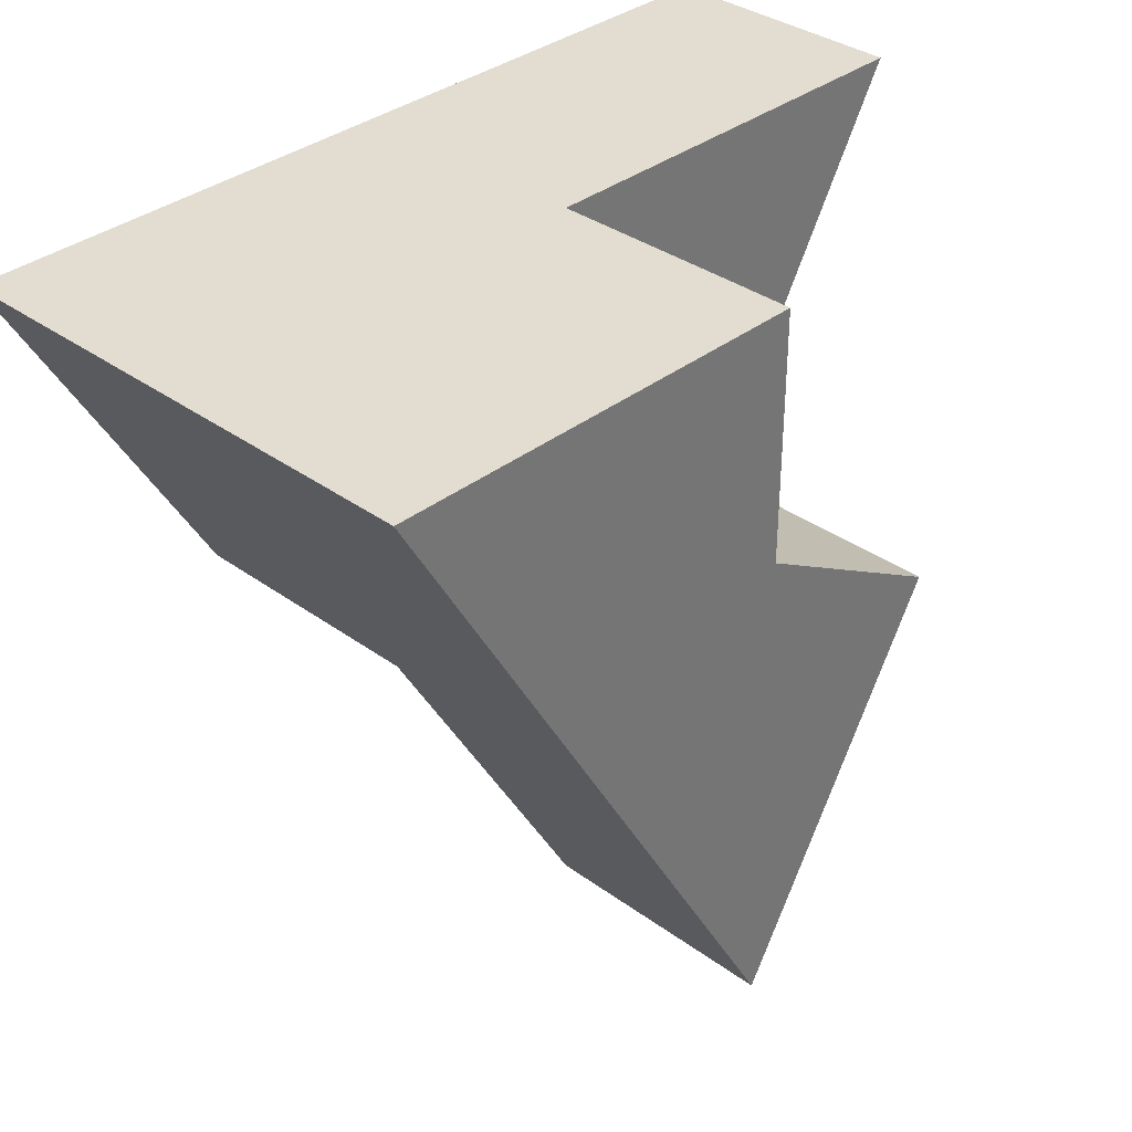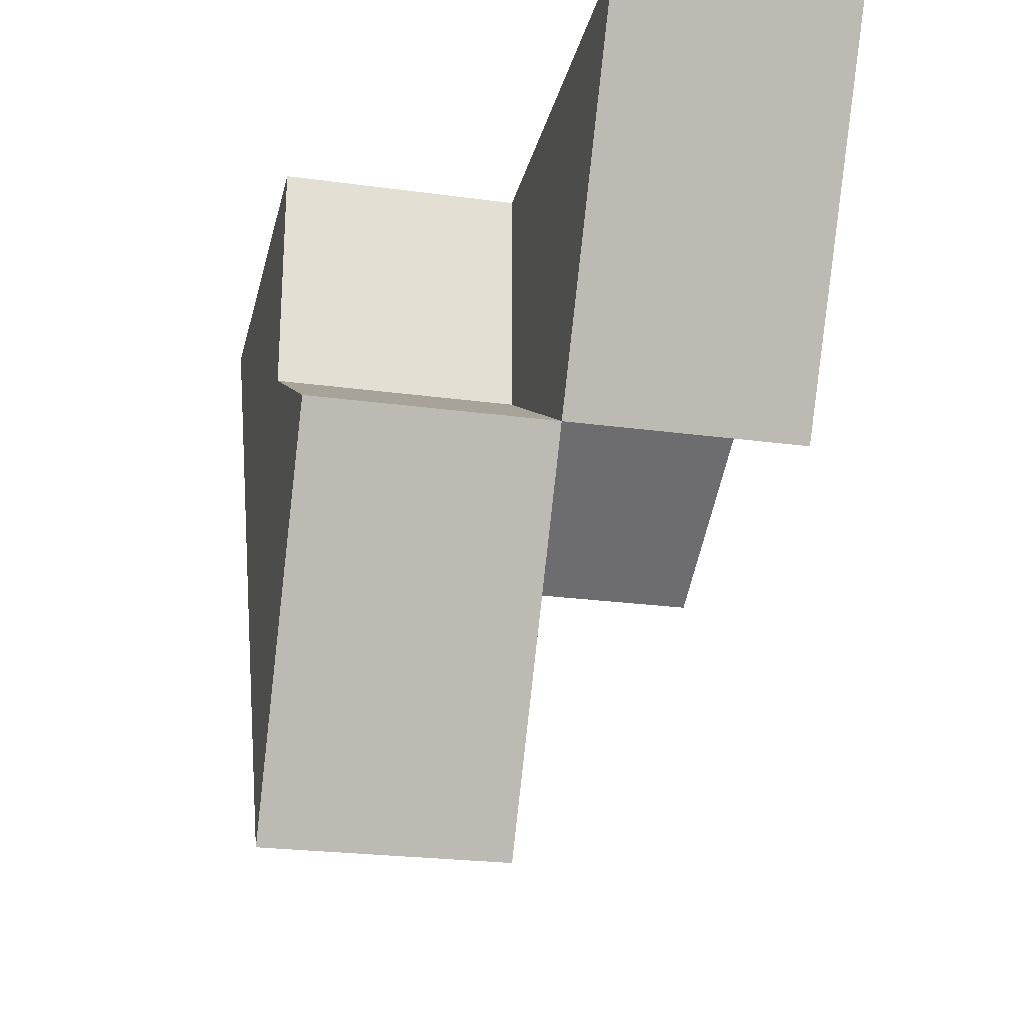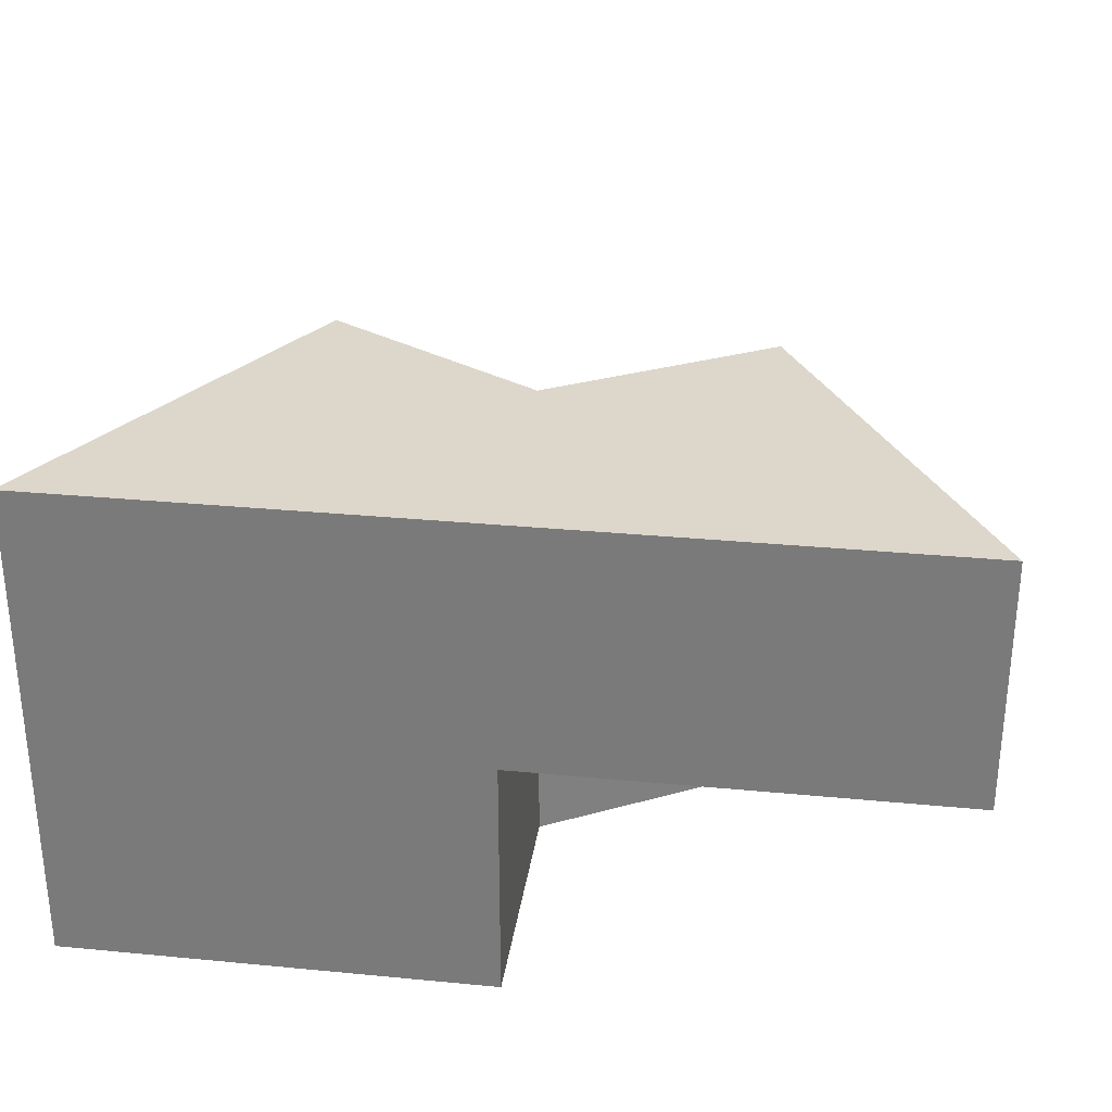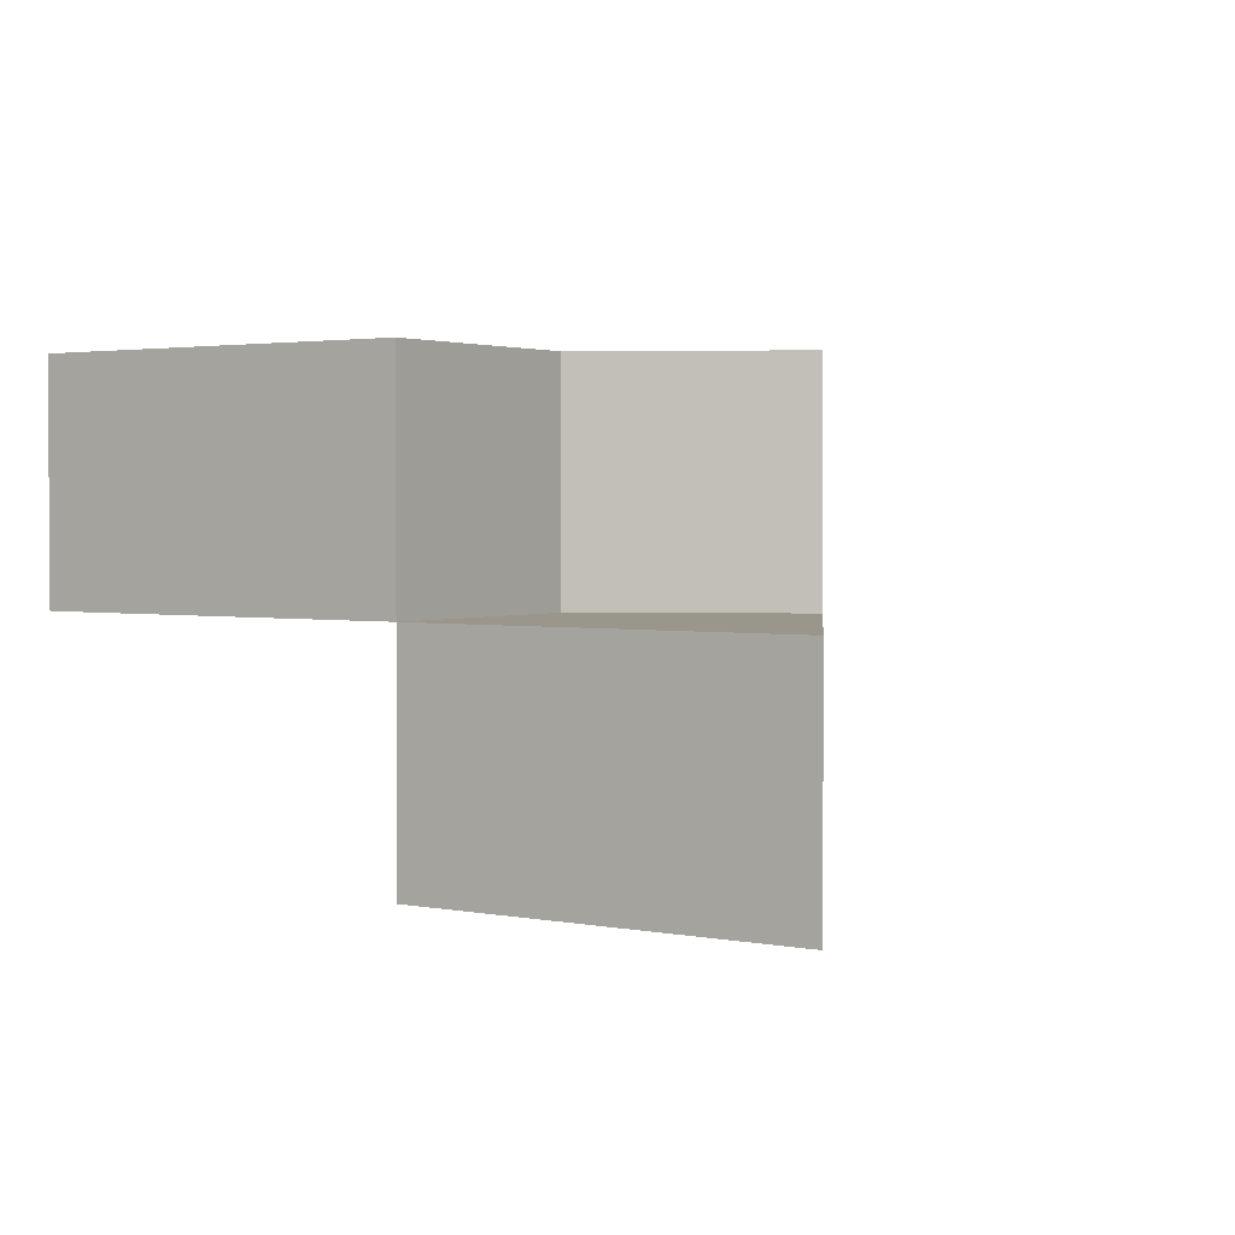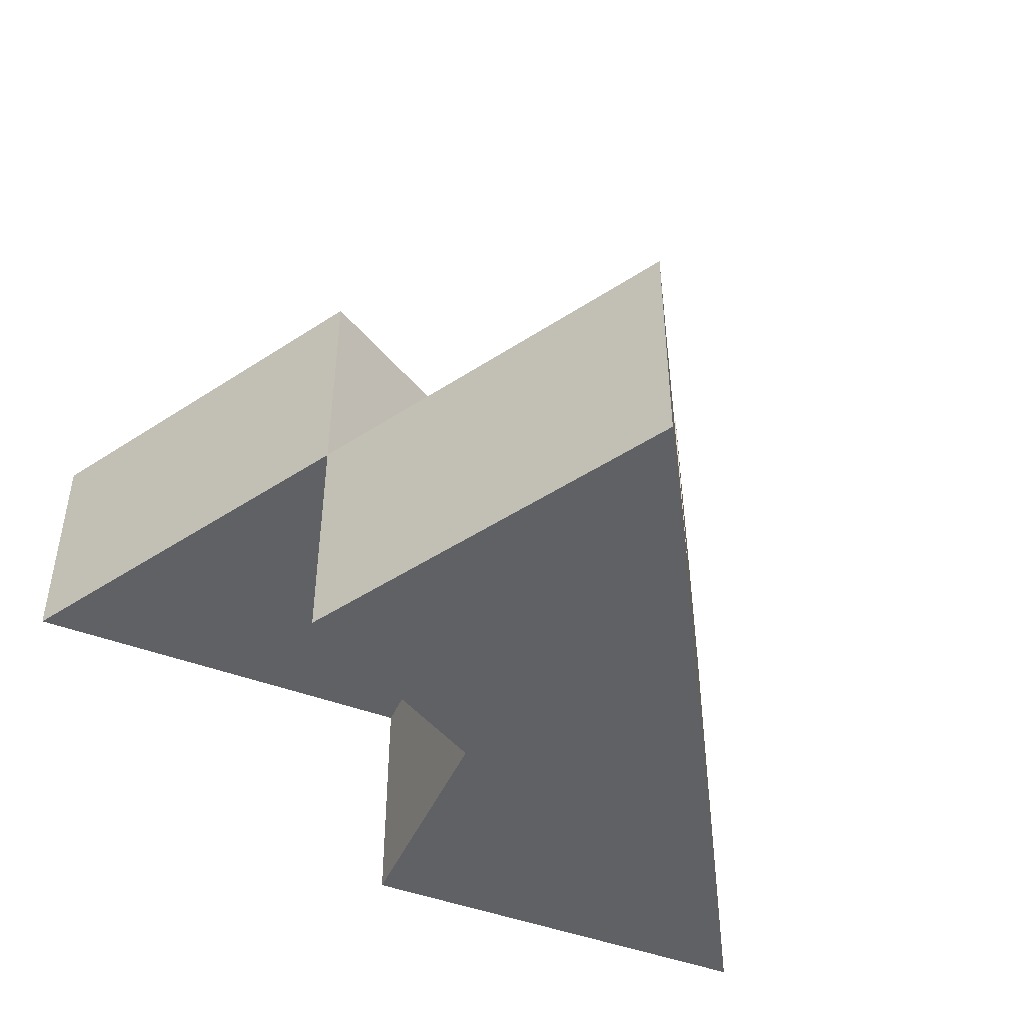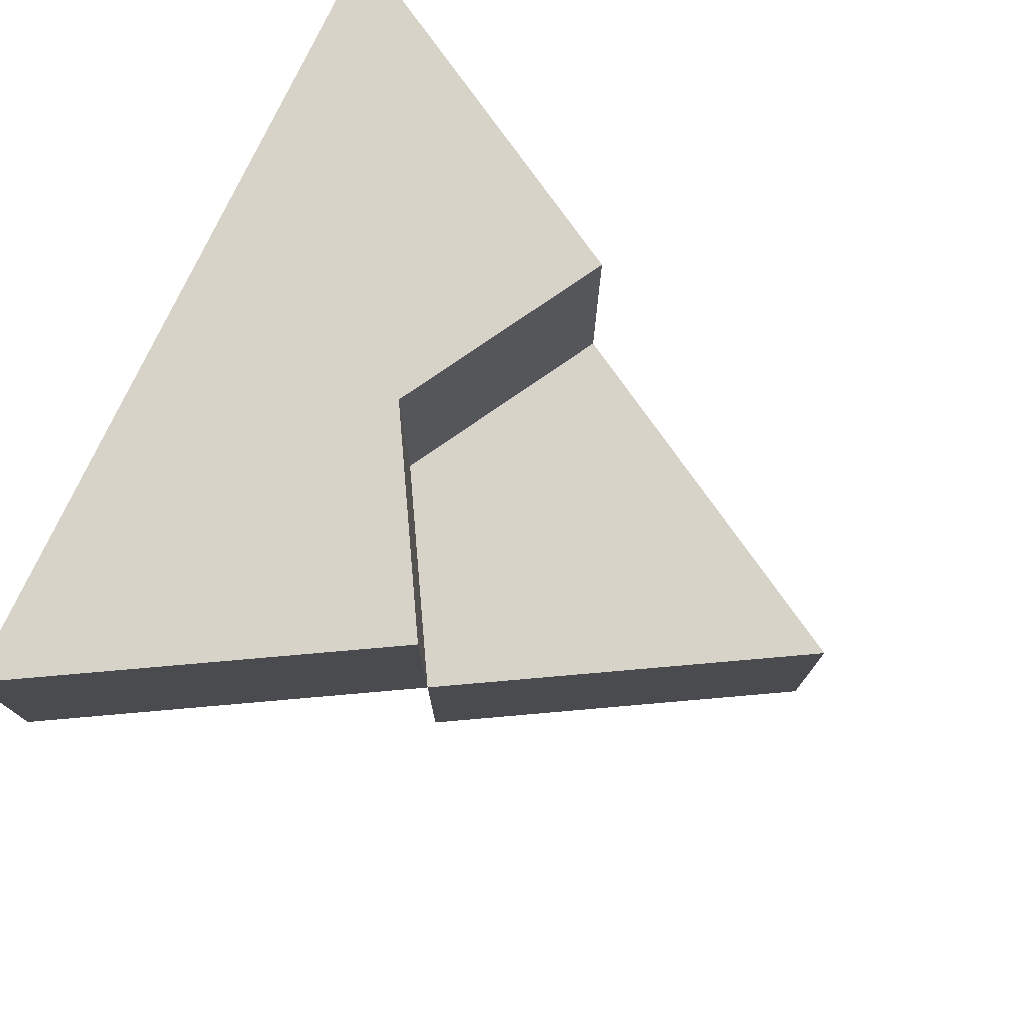
<metadata>
{"format":"obj","ext":"obj","renderer":"f3d","projection":"perspective","resolution":1024,"background":"white","views":[{"elev":35.1,"azim":-46.0,"up":"+Z"},{"elev":-24.3,"azim":77.3,"up":"+Z"},{"elev":30.6,"azim":7.9,"up":"+Y"},{"elev":2.4,"azim":154.3,"up":"+Y"},{"elev":-46.5,"azim":156.9,"up":"+Y"},{"elev":75.8,"azim":115.0,"up":"+Y"}]}
</metadata>
<code>
o tile_101_110_Cylinder.054
v 0 -0.5 -1
v 0.866 0.5 0.5
v -0.866 -0.5 0.5
v -0.866 0.5 0.5
v 0.433 -0.5 -0.25
v 0.433 0.5 -0.25
v -0 -0.5 0.5
v 0 0.5 0.5
v -0.433 -0.5 -0.25
v -0.433 0.5 -0.25
v 0 0 -1
v -0 0.5 -0
v 0.866 0 0.5
v -0.866 0 0.5
v -0.433 0 -0.25
v -0 -0.5 -0
v 0.433 0 -0.25
v -0 0 0.5
v -0 0 -0
f 17 6 2 13
f 18 8 4 14
f 9 15 11 1
f 14 4 10 15
f 7 18 14 3
f 13 2 8 18
f 3 14 15 9
f 8 2 6 12
f 8 12 10 4
f 9 1 5 16
f 9 16 7 3
f 1 11 17 5
f 17 19 16 5
f 19 18 7 16
f 12 8 18 19
f 10 12 19 15
f 12 6 17 19
f 17 13 18 19
f 15 19 17 11

</code>
